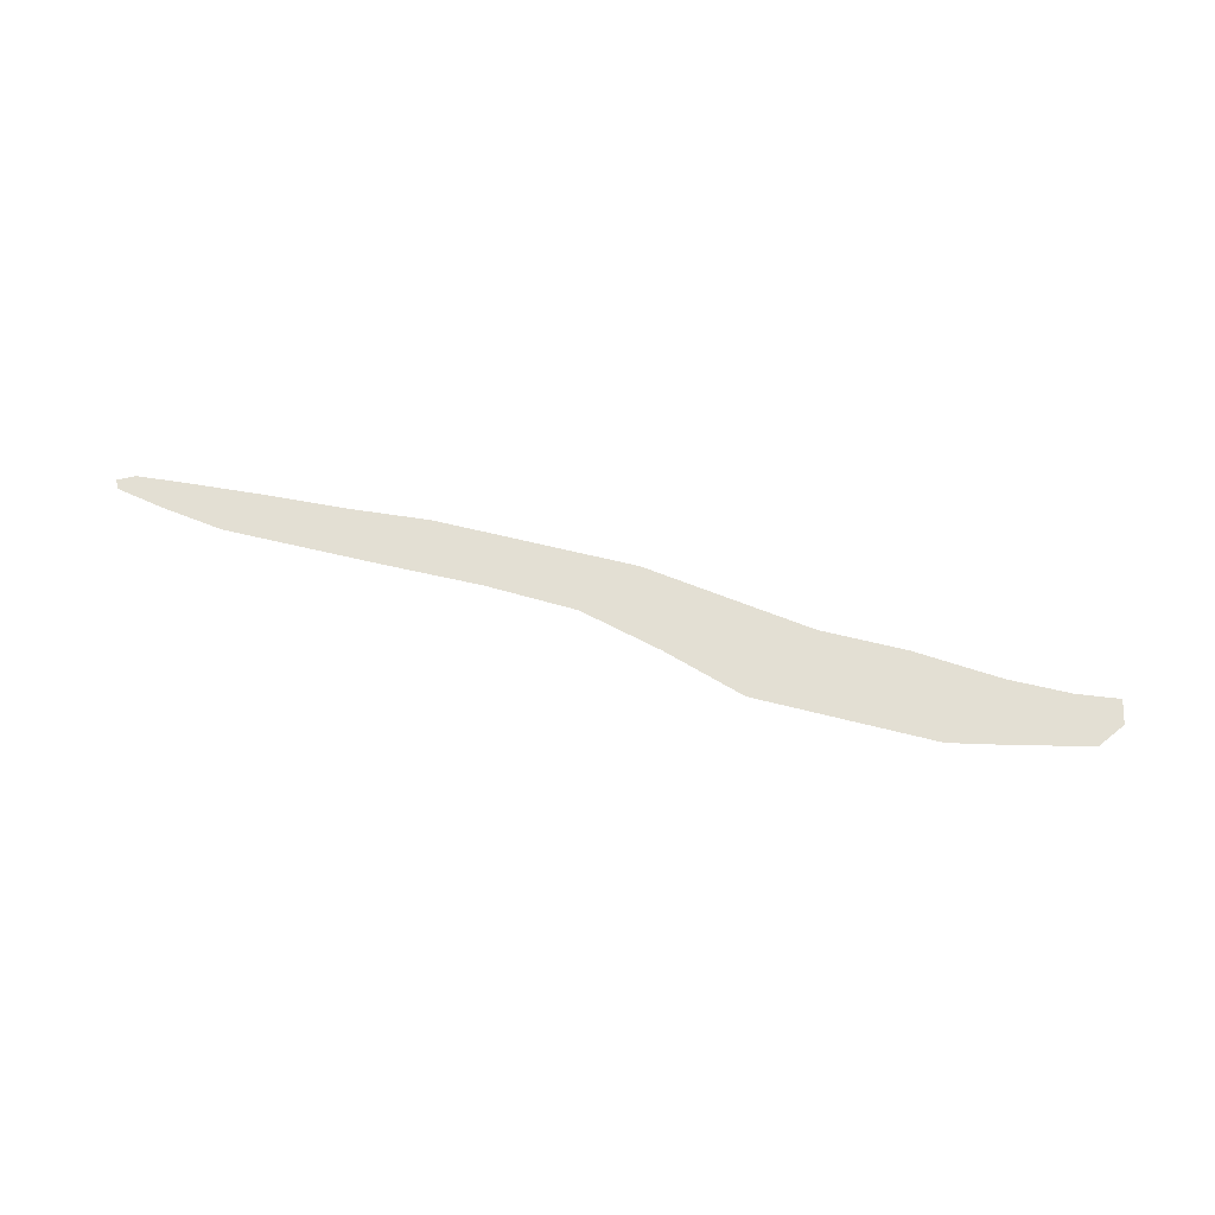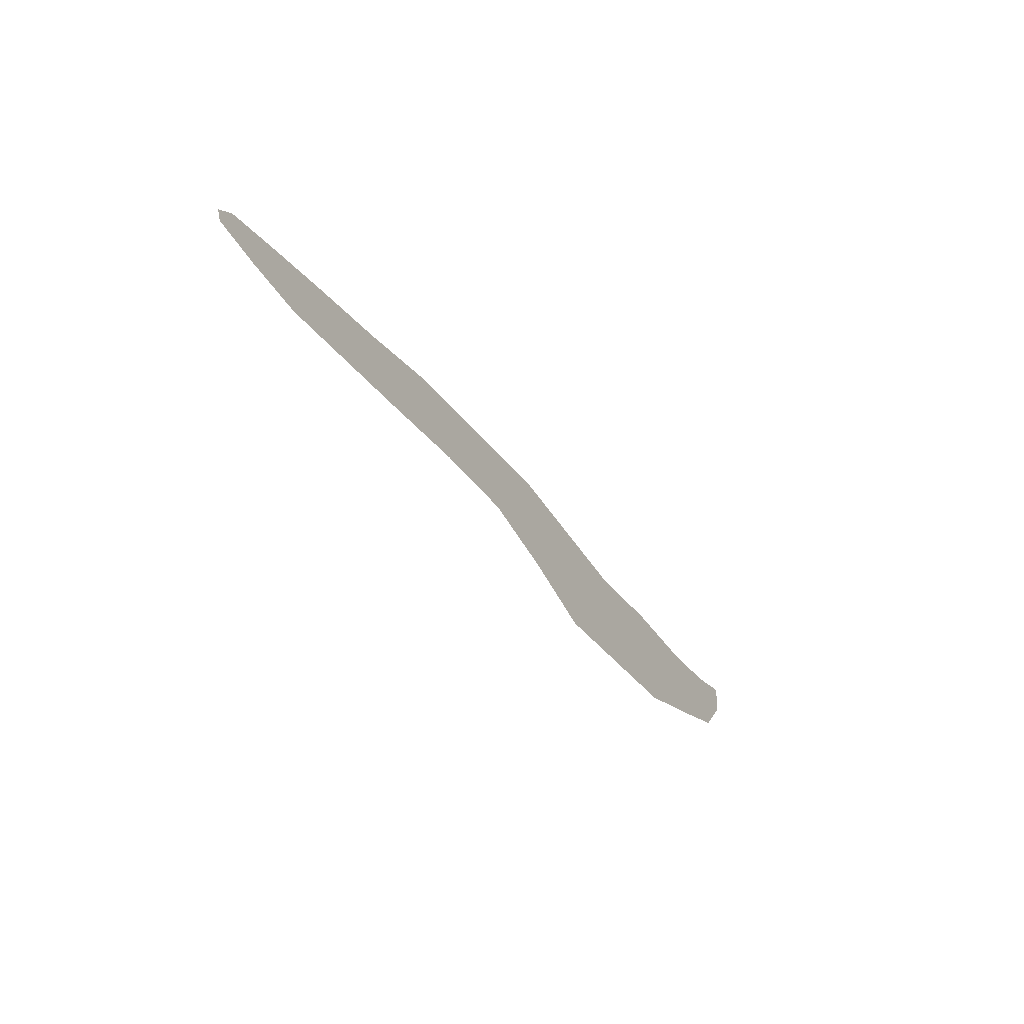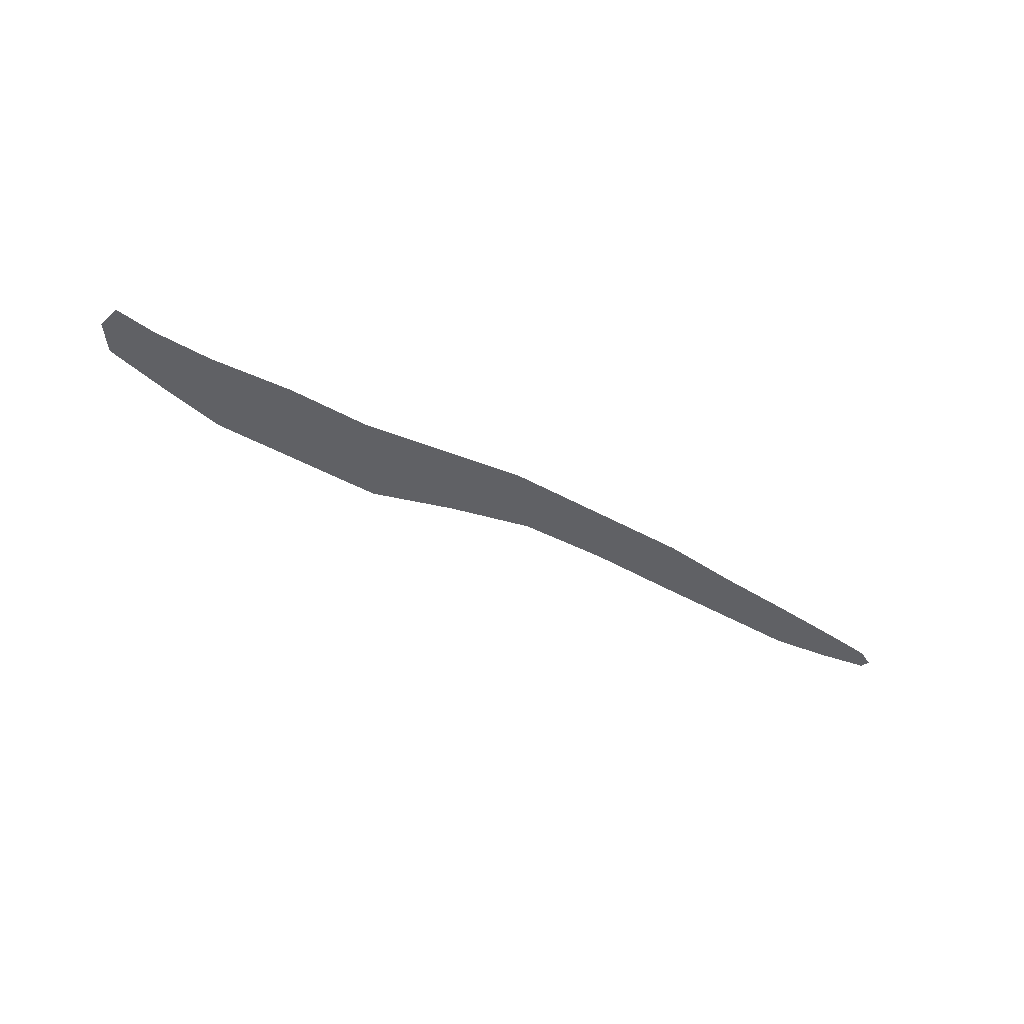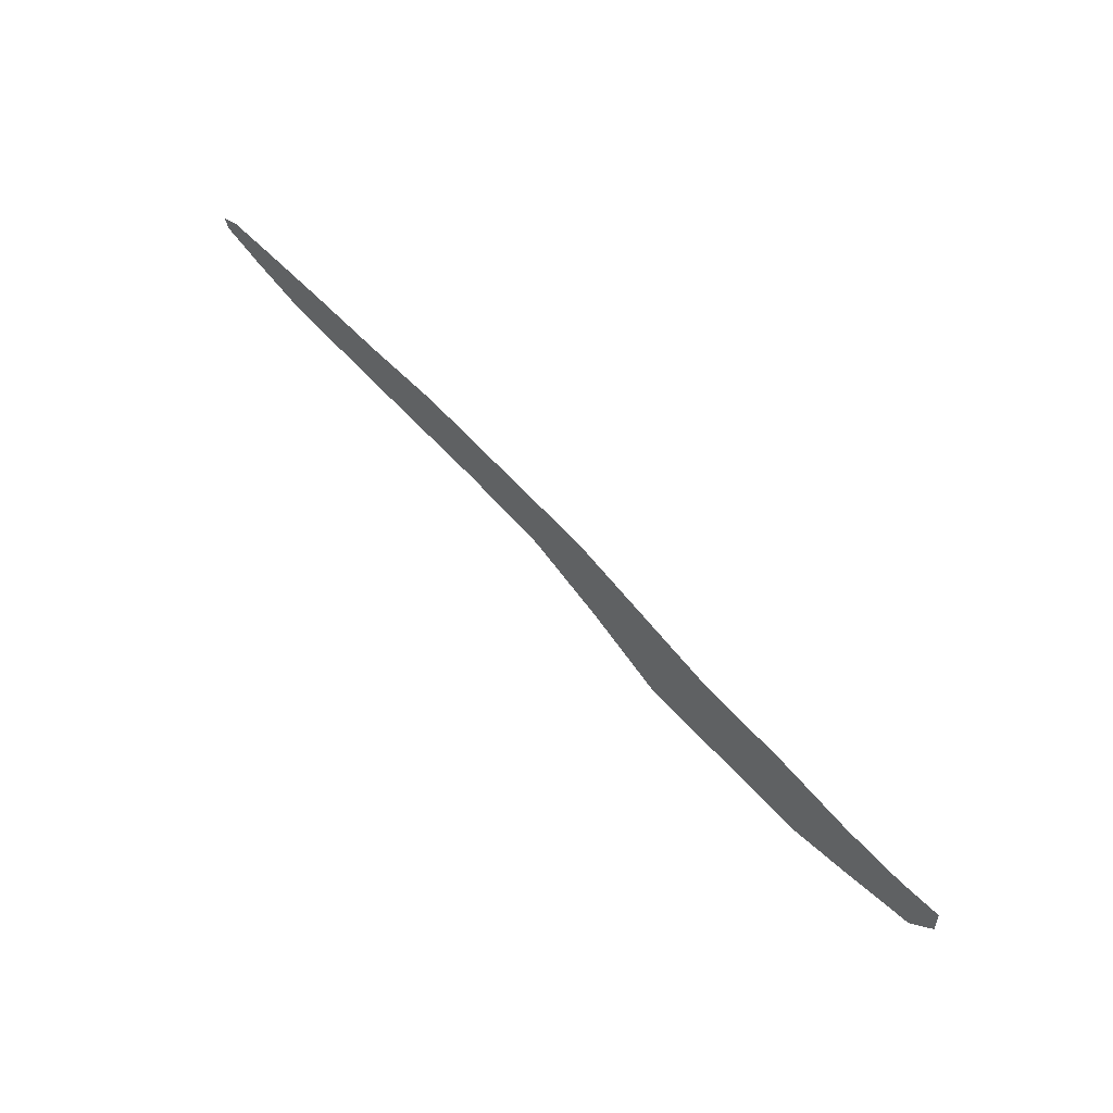
<metadata>
{"format":"obj","ext":"obj","renderer":"f3d","projection":"perspective","resolution":1024,"background":"white","views":[{"elev":67.0,"azim":0.9,"up":"+Z"},{"elev":-20.1,"azim":-58.3,"up":"+Y"},{"elev":-49.3,"azim":136.0,"up":"+Z"},{"elev":50.4,"azim":45.3,"up":"+Y"}]}
</metadata>
<code>
g fx_ui_seayouagain_fbx_06
v -0.4037 0.0955 0
v -0.4061 0.1038 0
v -0.3545 0.09243 0
v -0.3903 0.1077 0
v -0.3631 0.07807 0
v -0.3472 0.1019 0
v -0.2979 0.07924 0
v -0.3135 0.05943 0
v -0.2835 0.0923 0
v -0.245 0.04439 0
v -0.2282 0.06464 0
v -0.21 0.08014 0
v -0.1585 0.05003 0
v -0.1765 0.02935 0
v -0.1405 0.07071 0
v -0.09629 0.01265 0
v -0.07527 0.03193 0
v -0.05426 0.05122 0
v 0.007945 0.01383 0
v -0.01759 -0.008254 0
v 0.03199 0.03172 0
v 0.05073 -0.04249 0
v 0.07739 -0.01897 0
v 0.1468 -0.05177 0
v 0.1041 0.00455 0
v 0.1176 -0.08092 0
v 0.1761 -0.02262 0
v 0.196 -0.09923 0
v 0.2517 -0.03975 0
v 0.2231 -0.07036 0
v 0.2993 -0.08895 0
v 0.2745 -0.1175 0
v 0.3258 -0.06283 0
v 0.3353 -0.1187 0
v 0.38 -0.07447 0
v 0.3624 -0.1006 0
v 0.396 -0.1184 0
v 0.4181 -0.0783 0
v 0.4179 -0.1001 0
g fx_ui_seayouagain_fbx_06_0
f 3 2 1
f 2 3 4
f 5 3 1
f 3 6 4
f 7 3 5
f 3 7 6
f 8 7 5
f 7 9 6
f 8 10 7
f 7 11 9
f 10 11 7
f 11 12 9
f 13 11 10
f 11 13 12
f 14 13 10
f 13 15 12
f 14 16 13
f 13 17 15
f 16 17 13
f 17 18 15
f 19 17 16
f 17 19 18
f 20 19 16
f 19 21 18
f 20 22 19
f 19 23 21
f 22 23 19
f 24 23 22
f 23 25 21
f 23 24 25
f 26 24 22
f 24 27 25
f 26 28 24
f 27 24 29
f 28 30 24
f 24 30 29
f 30 28 31
f 29 30 31
f 28 32 31
f 33 29 31
f 31 32 34
f 33 31 35
f 36 31 34
f 31 36 35
f 36 34 37
f 35 36 38
f 39 36 37
f 36 39 38

</code>
